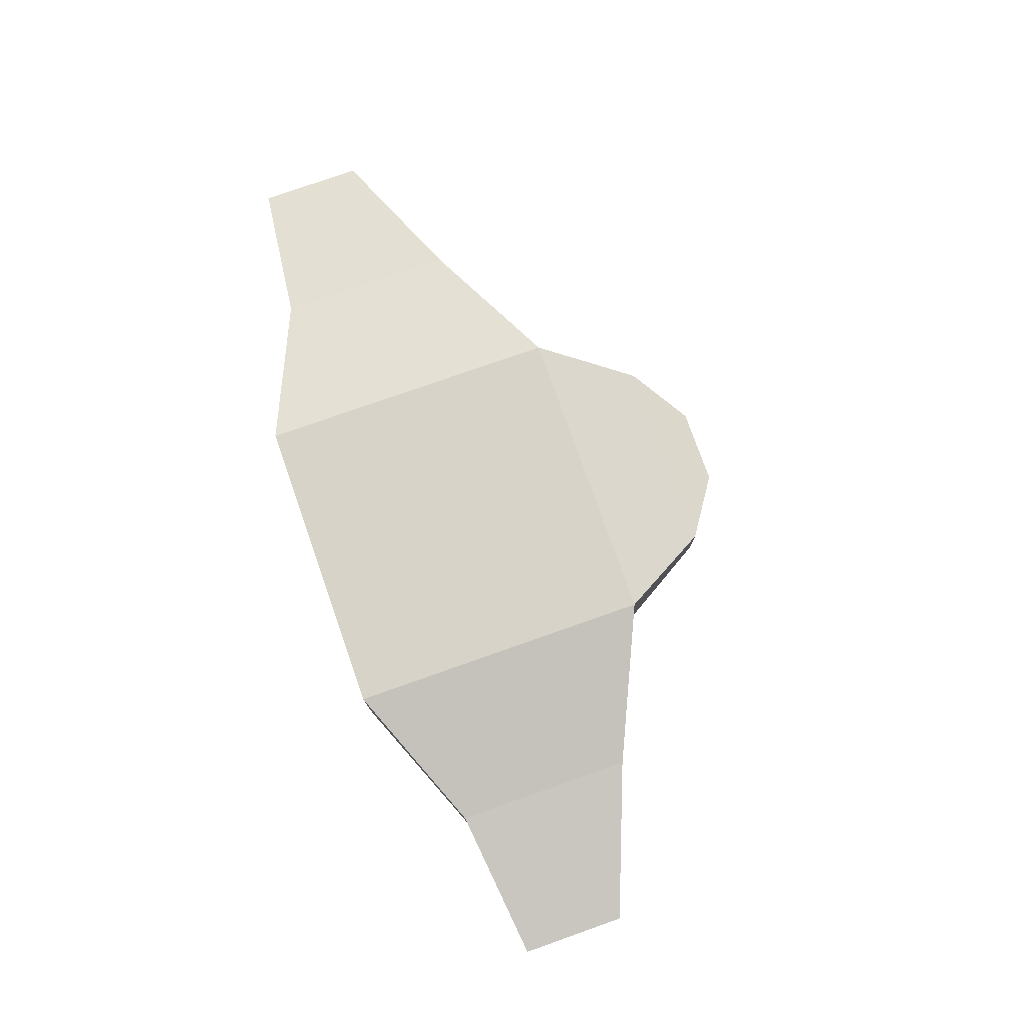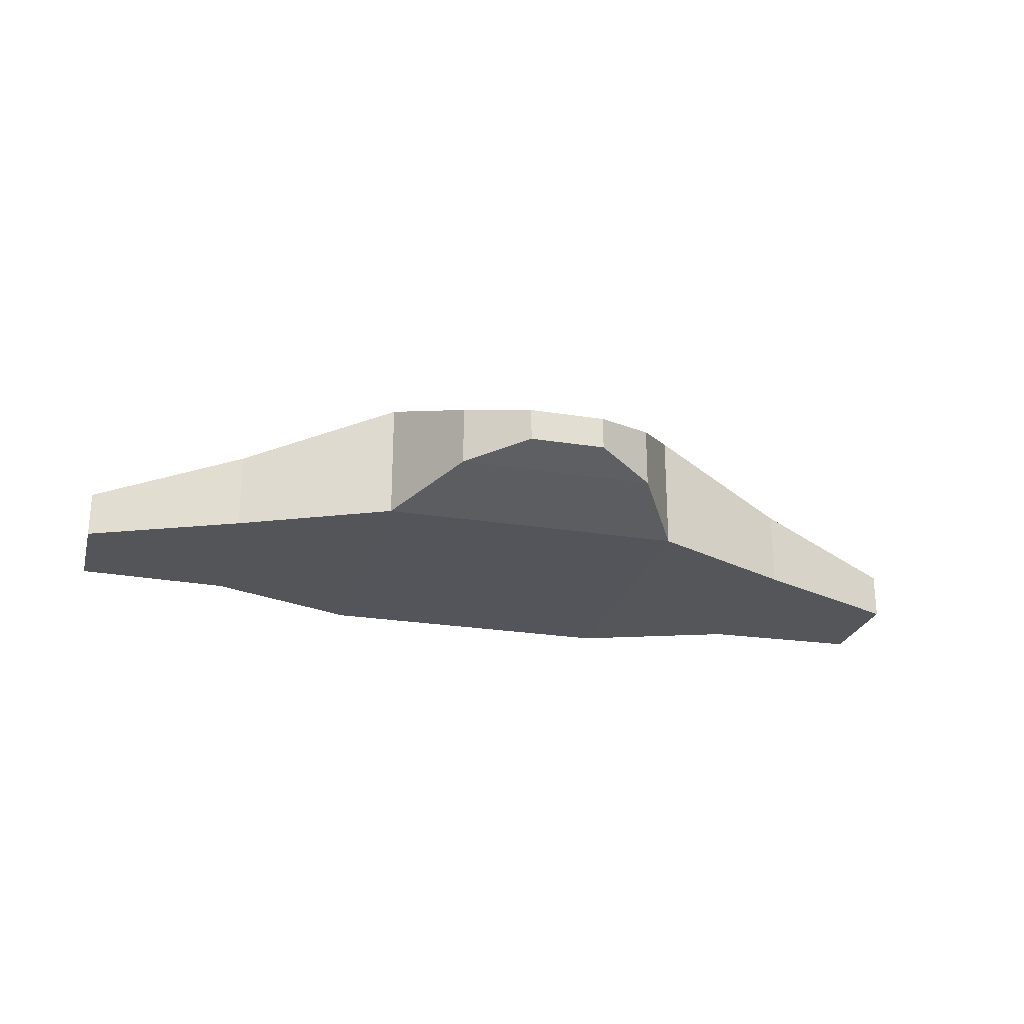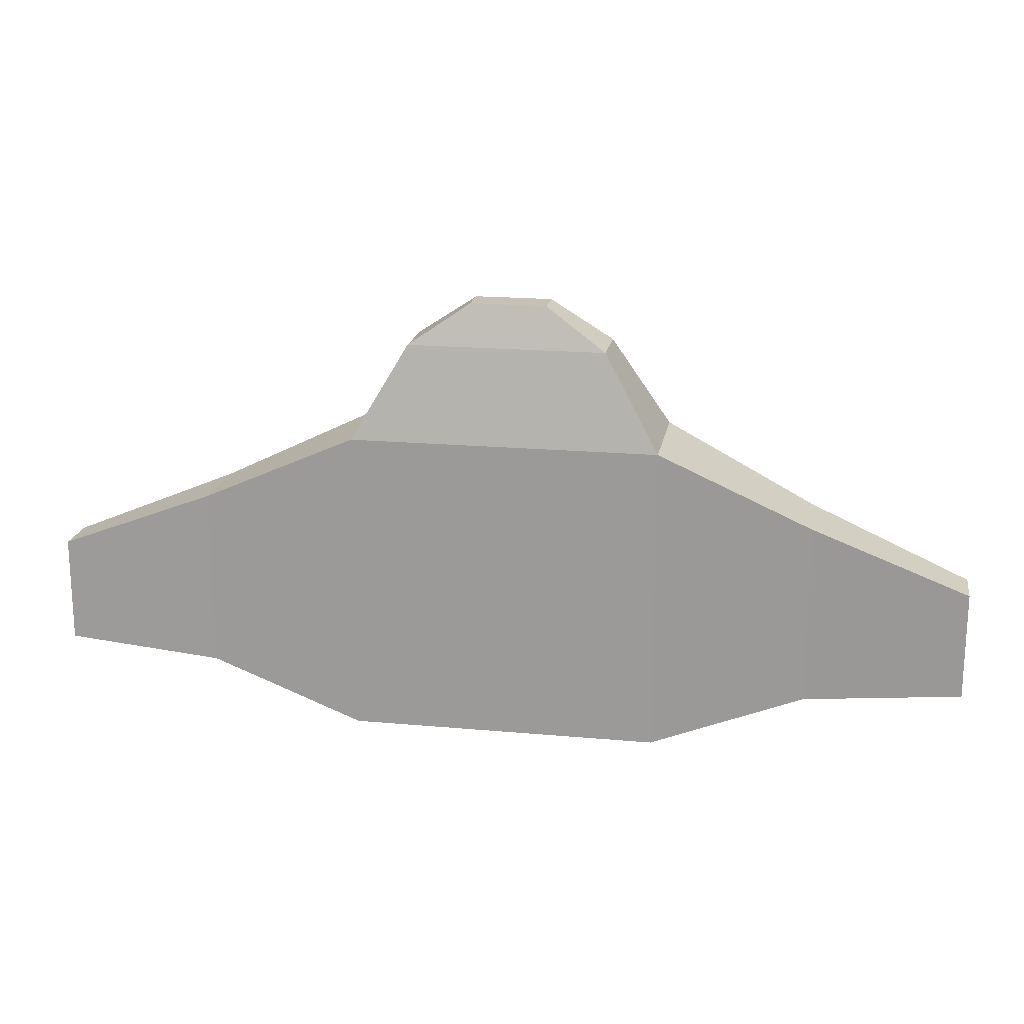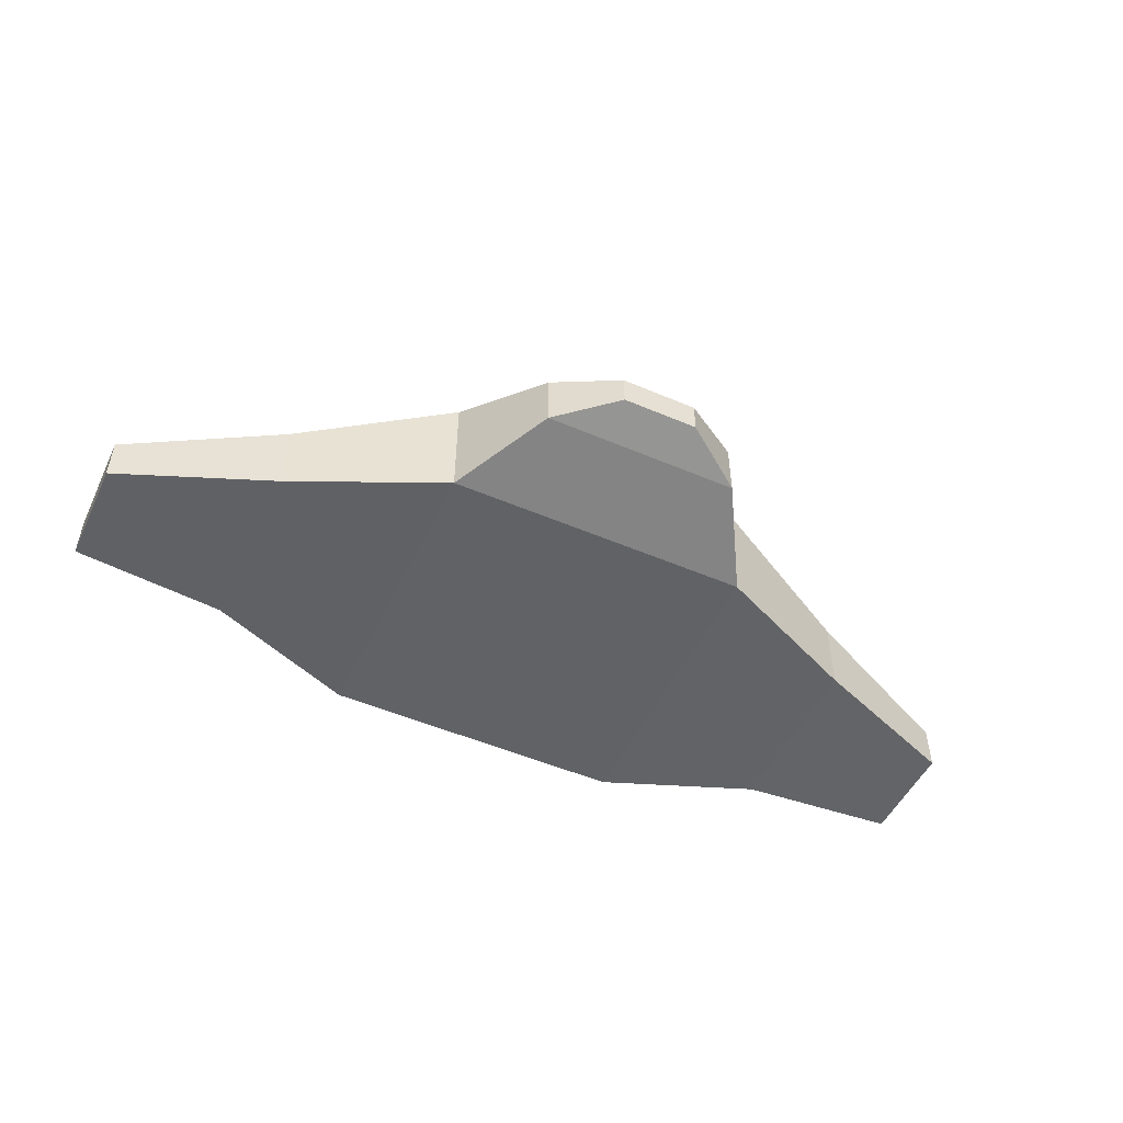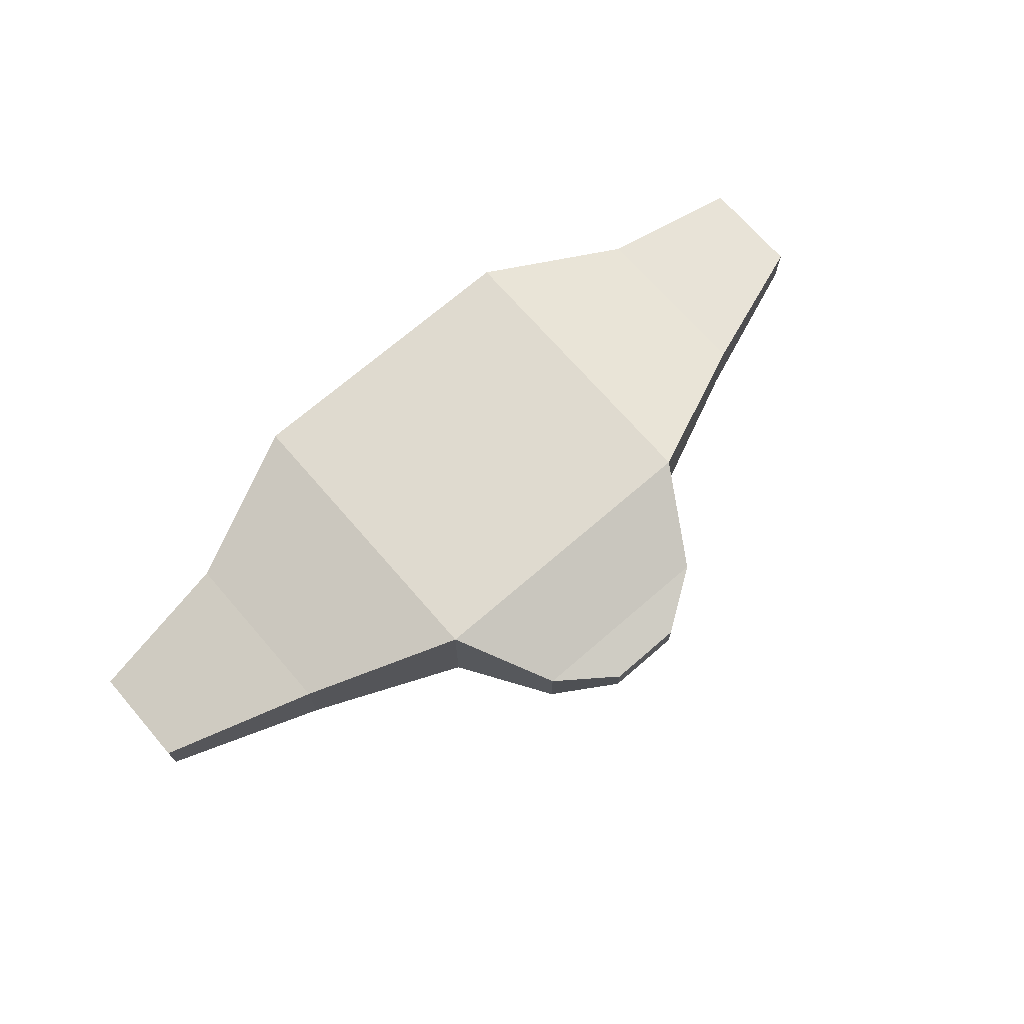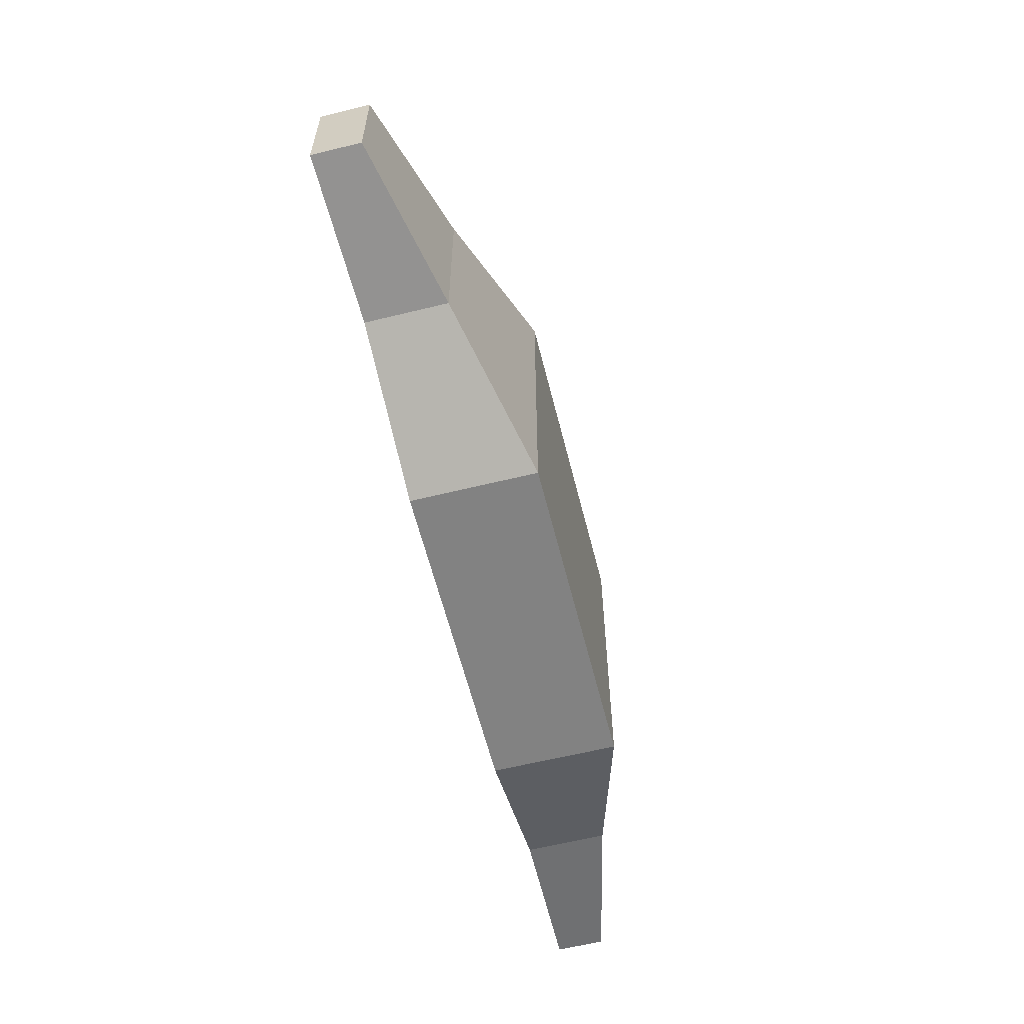
<metadata>
{"format":"obj","ext":"obj","renderer":"f3d","projection":"perspective","resolution":1024,"background":"white","views":[{"elev":77.0,"azim":-109.4,"up":"+Y"},{"elev":-24.9,"azim":-14.7,"up":"+Y"},{"elev":18.6,"azim":9.9,"up":"+Z"},{"elev":-50.6,"azim":-25.1,"up":"+Y"},{"elev":70.6,"azim":-40.9,"up":"+Y"},{"elev":-60.7,"azim":104.1,"up":"+Z"}]}
</metadata>
<code>
o Cube.001
v -1 -0.2597 -1.395
v 1 -0.2597 -1.395
v 1 -0.2597 0.6046
v -1 -0.2597 0.6046
v -1 0.5062 -1.395
v -1 0.5062 0.6046
v 1 0.5062 0.6046
v 1 0.5062 -1.395
v 1.984 -0.2749 -0.998
v 1.984 -0.2749 0.1708
v -0.6408 0.2502 1.222
v 0.6408 0.2502 1.222
v -1.984 -0.2749 -0.998
v -1.984 0.2251 -0.998
v -1.985 -0.2749 0.1708
v -1.984 0.2251 0.1708
v -2.984 -0.00637 -0.2038
v -2.985 -0.3054 -0.2038
v 1.984 0.2251 0.1708
v 1.985 0.2251 -0.998
v 2.985 -0.00637 -0.8896
v 2.985 -0.3054 -0.8896
v -0.2464 0.1637 1.49
v 0.2464 0.1637 1.49
v -0.6408 -0.1351 1.222
v 0.6408 -0.1351 1.222
v 2.985 -0.00637 -0.2038
v 2.985 -0.3054 -0.2038
v -2.984 -0.00637 -0.8896
v -2.984 -0.3054 -0.8896
v 0.2464 -0.04868 1.49
v -0.2464 -0.04868 1.49
f 1 2 3 4
f 5 6 7 8
f 1 5 8 2
f 3 2 9 10
f 7 6 11 12
f 5 1 13 14
f 15 16 17 18
f 8 7 19 20
f 7 3 10 19
f 2 8 20 9
f 9 20 21 22
f 6 5 14 16
f 4 6 16 15
f 1 4 15 13
f 12 11 23 24
f 6 4 25 11
f 4 3 26 25
f 3 7 12 26
f 22 21 27 28
f 29 30 18 17
f 13 15 18 30
f 19 10 28 27
f 16 14 29 17
f 10 9 22 28
f 14 13 30 29
f 20 19 27 21
f 31 24 23 32
f 26 12 24 31
f 11 25 32 23
f 25 26 31 32

</code>
